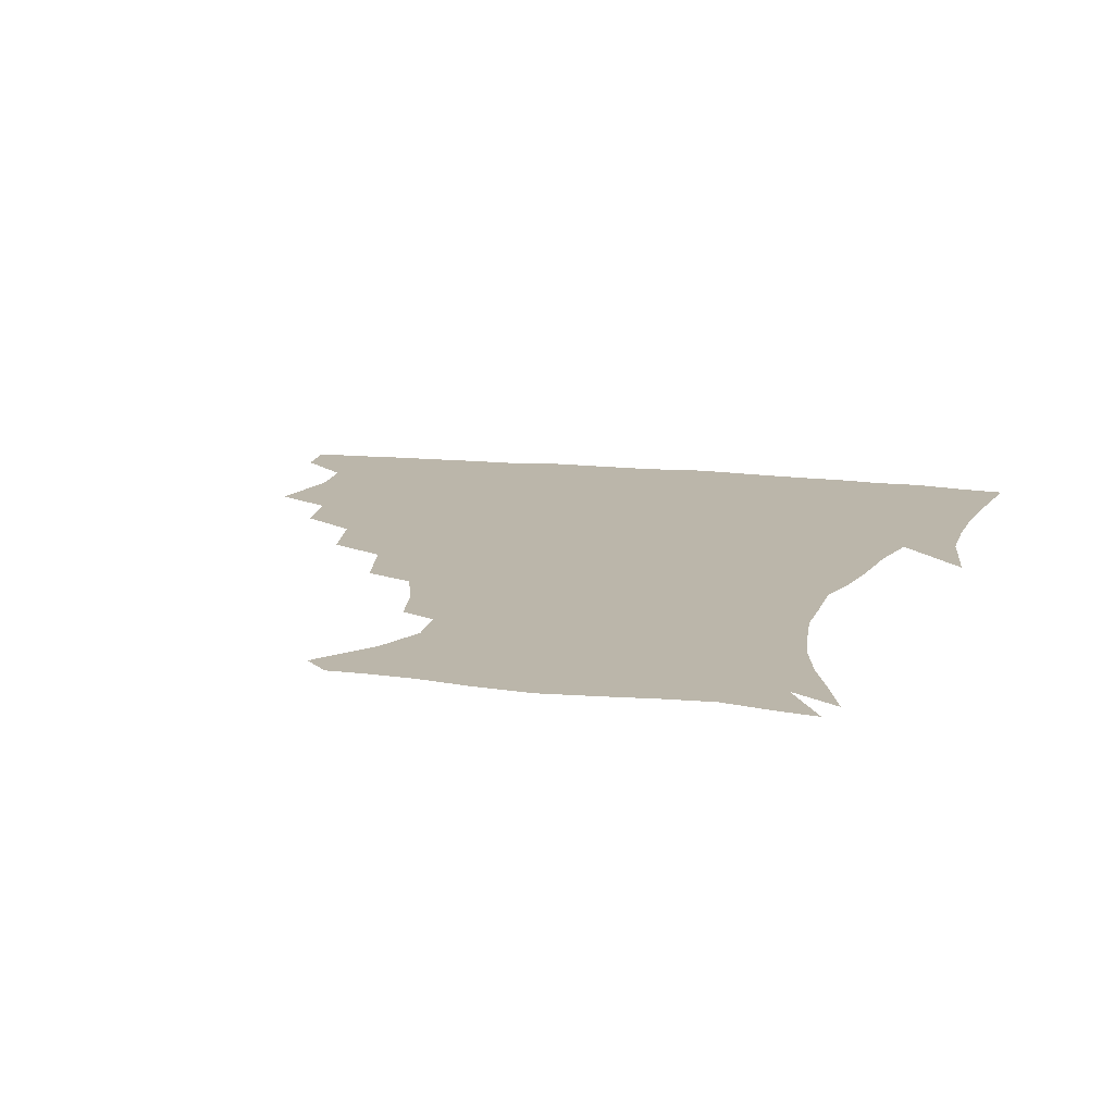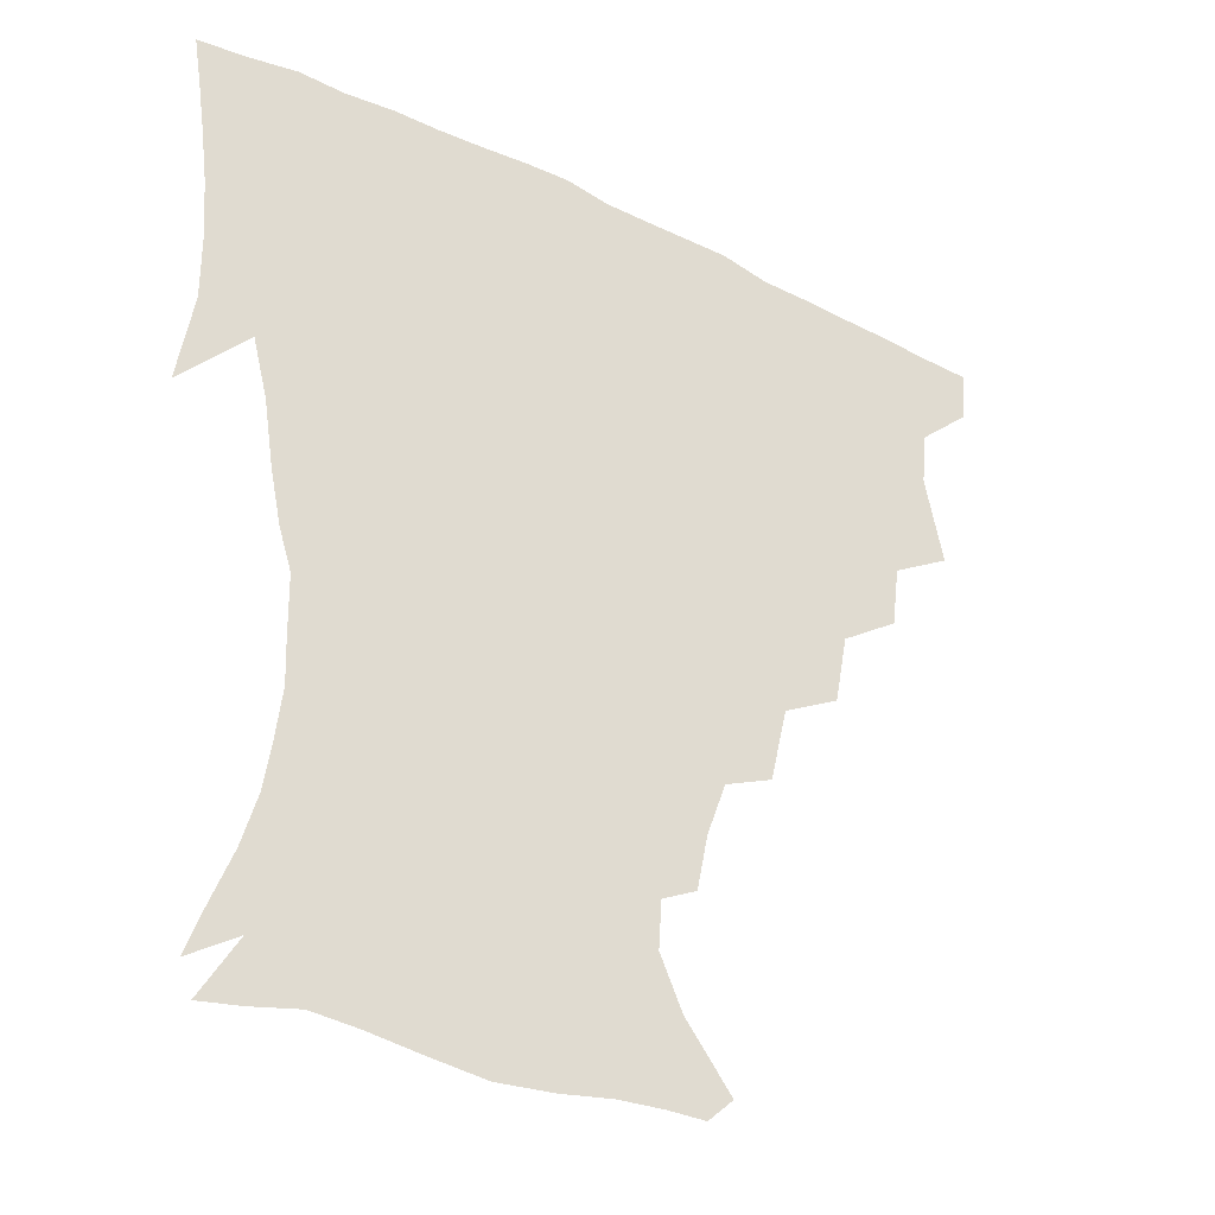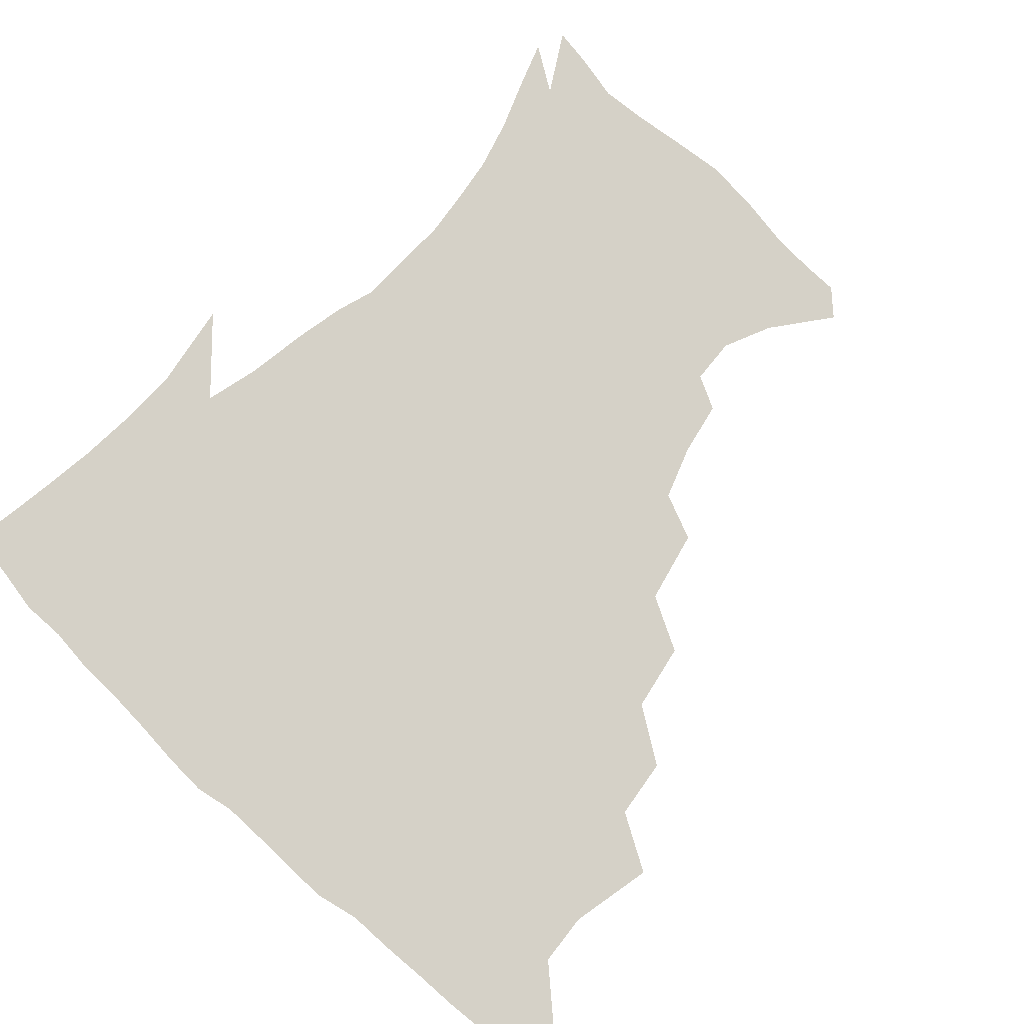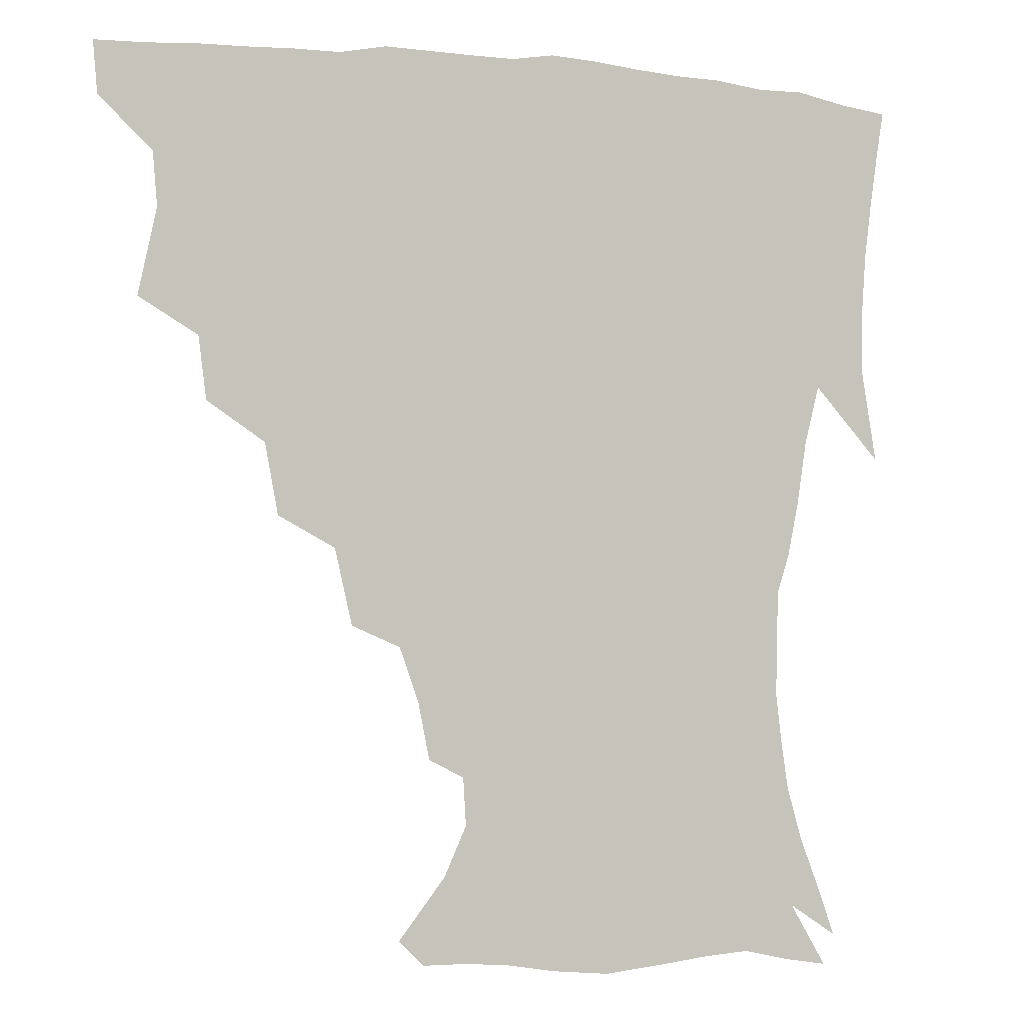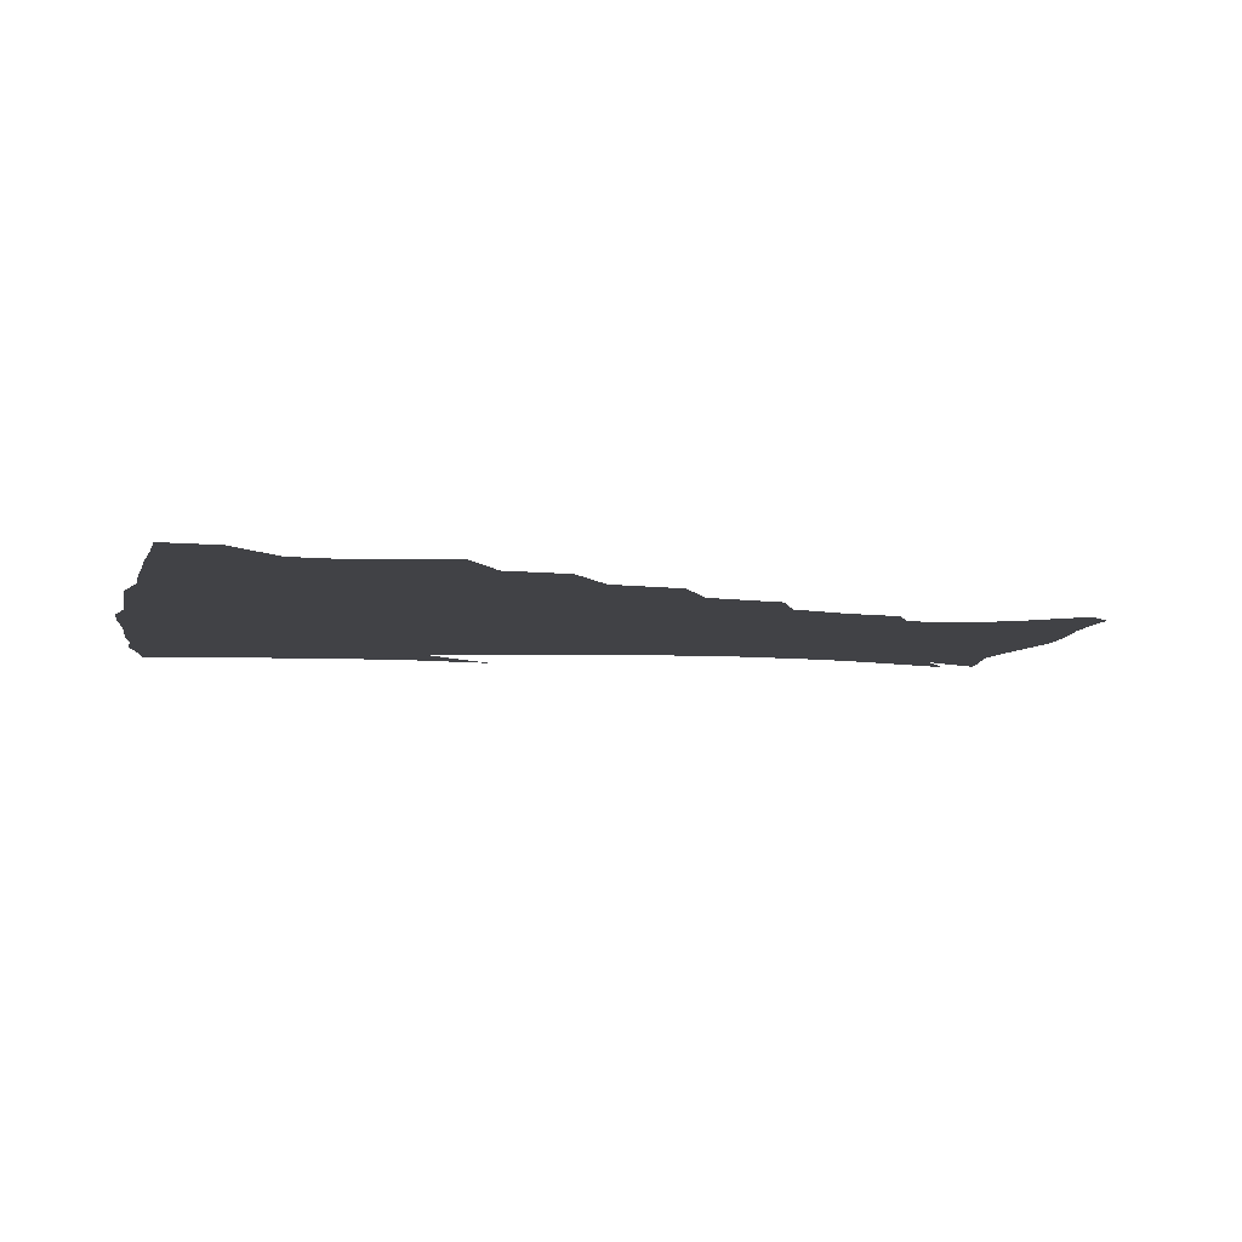
<metadata>
{"format":"obj","ext":"obj","renderer":"f3d","projection":"perspective","resolution":1024,"background":"white","views":[{"elev":14.1,"azim":14.8,"up":"+Z"},{"elev":-34.7,"azim":146.6,"up":"+Y"},{"elev":78.9,"azim":-137.3,"up":"+Z"},{"elev":-2.8,"azim":-20.9,"up":"+Y"},{"elev":-6.7,"azim":-101.4,"up":"+Z"}]}
</metadata>
<code>
v 437.1 403.1 0
v 435.6 419.6 0
v 449.7 342.9 0
v 455.5 370.3 0
v 454 387.5 0
v 453.4 403.9 0
v 452 420.1 0
v 471 312.2 0
v 468.5 331.9 0
v 472.2 357.5 0
v 471.8 374.4 0
v 470 389.7 0
v 468.6 405.2 0
v 467.5 421.2 0
v 493.6 277.6 0
v 489.4 299.9 0
v 489.4 325.7 0
v 487.2 342.3 0
v 488.2 361.5 0
v 486.9 376.5 0
v 485.3 391 0
v 483.9 406 0
v 483 421.5 0
v 517.3 243.9 0
v 511.8 267.8 0
v 506.7 288.6 0
v 505.2 312.7 0
v 504.7 332 0
v 504.2 349.3 0
v 502.3 362.9 0
v 501.3 377.6 0
v 500.1 391.9 0
v 499 406.4 0
v 498 422.2 0
v 542.6 202.2 0
v 539 219.9 0
v 532.9 237.2 0
v 527.4 258.6 0
v 523.6 278.7 0
v 520.1 296.1 0
v 518.7 315.1 0
v 518.9 335.4 0
v 518.1 350.5 0
v 516.9 364.4 0
v 515.7 378.5 0
v 514.6 392.8 0
v 513.6 407.6 0
v 512.9 422.3 0
v 532.8 146.5 0
v 547.7 165.6 0
v 554.8 181.4 0
v 553.9 196.4 0
v 550.6 215.7 0
v 546.5 230.3 0
v 542 248.5 0
v 538.3 265.4 0
v 536.2 286.9 0
v 534.5 304.4 0
v 533.9 322 0
v 532.8 337 0
v 532.2 351.4 0
v 531.5 365.5 0
v 529.9 379.2 0
v 529.4 393.3 0
v 528.4 408.2 0
v 527.9 425.5 0
v 540.9 138.6 0
v 551.3 154.1 0
v 561.7 174.2 0
v 562.9 186.7 0
v 561.8 205.6 0
v 559.3 223.9 0
v 555.9 240.8 0
v 552.8 255.1 0
v 550.4 272.8 0
v 548.9 291.9 0
v 547.9 308.1 0
v 547.7 324.6 0
v 546.3 337.3 0
v 546.3 352.4 0
v 546 366.2 0
v 545.4 379.6 0
v 544.5 393.5 0
v 543 409 0
v 542.1 425.2 0
v 553.2 138.6 0
v 566 158.9 0
v 572.3 179.5 0
v 572.5 194.9 0
v 570.8 212.1 0
v 569 231.4 0
v 566.3 244.9 0
v 564.2 261.7 0
v 563.3 279.3 0
v 561.7 294.1 0
v 561 310.2 0
v 561.1 326.3 0
v 560.3 338.7 0
v 560.5 353.2 0
v 560.1 366.5 0
v 559.6 379.8 0
v 559.1 393.4 0
v 558 408 0
v 556.3 425 0
v 567.7 137.6 0
v 579.6 162.9 0
v 582 179.7 0
v 582 198.2 0
v 581 213.3 0
v 578.6 232.9 0
v 577.3 247.4 0
v 575.7 263.1 0
v 575.1 281.7 0
v 574.8 298 0
v 574.4 312.6 0
v 574.2 326.2 0
v 574.3 339.9 0
v 574.7 354.1 0
v 573.9 366.7 0
v 573.8 380.1 0
v 573.4 393.6 0
v 572 408.7 0
v 570.4 425 0
v 584.4 134.8 0
v 591.4 162.9 0
v 592.9 183.2 0
v 591.9 200.3 0
v 591.1 220.3 0
v 589.4 235.1 0
v 588.6 249.8 0
v 587.5 265.4 0
v 587.1 284.5 0
v 587.3 299.8 0
v 587.3 312.5 0
v 587.5 326.5 0
v 587.9 340.6 0
v 588.5 354.3 0
v 588.9 367.5 0
v 588.4 380.4 0
v 587.7 393.7 0
v 586.1 409.8 0
v 584 427.4 0
v 602.5 133.1 0
v 603.5 164.2 0
v 603.5 185.3 0
v 602.6 202.1 0
v 601.2 220.1 0
v 599.7 235.8 0
v 599.7 252 0
v 599.4 267.5 0
v 599.2 284.1 0
v 599.5 298.7 0
v 600.1 312.4 0
v 600.6 327.4 0
v 601.1 339.8 0
v 602.3 355.3 0
v 602.5 367.7 0
v 602.3 380.7 0
v 601.7 394.5 0
v 600.8 409.2 0
v 598.2 426.7 0
v 621.3 135 0
v 617.2 158.8 0
v 614.5 183.1 0
v 612.8 202 0
v 611.4 220.5 0
v 611.3 232.5 0
v 610.2 251 0
v 610.5 267.2 0
v 611 282.9 0
v 611.7 297.6 0
v 612.6 314.2 0
v 613.6 326.7 0
v 614.7 341.7 0
v 615.3 355.2 0
v 616.2 367.6 0
v 616.7 380.7 0
v 616.7 394 0
v 615.6 408.5 0
v 613.2 425.3 0
v 637.5 137 0
v 629.8 159 0
v 625.1 183.3 0
v 623 201.8 0
v 621.4 219.5 0
v 621.4 235.2 0
v 621.4 250.5 0
v 621.9 264.8 0
v 622.7 280 0
v 623.9 295.2 0
v 624.9 311.1 0
v 626.1 327.1 0
v 627.6 340.8 0
v 628.6 353.6 0
v 629.7 367.4 0
v 630.6 380.5 0
v 631 393.8 0
v 630.4 407.9 0
v 628.2 424.2 0
v 652.1 138 0
v 642.8 157.6 0
v 636.1 181.5 0
v 633.4 199.3 0
v 631.7 216.6 0
v 632 230 0
v 631.5 247.8 0
v 632.6 262.2 0
v 634.2 275.9 0
v 635.5 292.5 0
v 636.9 309.7 0
v 638.9 323.1 0
v 640 340.4 0
v 641.6 352.9 0
v 643 367 0
v 644.2 380.2 0
v 645.7 393.2 0
v 645.4 406.9 0
v 643 423.9 0
v 667.3 134.6 0
v 654.9 156.7 0
v 649.1 175.1 0
v 644.2 195 0
v 641.6 213.1 0
v 641.4 228 0
v 641.9 242.1 0
v 642.8 257.5 0
v 644.6 272.2 0
v 646.4 289.1 0
v 648.6 305.3 0
v 651 321.3 0
v 652.5 337.5 0
v 654.1 352.6 0
v 656 365.6 0
v 657.4 378.9 0
v 659 392.8 0
v 659.8 406.1 0
v 658.8 422.1 0
v 680.3 132.5 0
v 668.8 152.1 0
v 661.6 170.1 0
v 656.9 186.8 0
v 653.1 204.9 0
v 651.9 220.1 0
v 651.7 235.2 0
v 652.6 250.8 0
v 654.1 267.3 0
v 657.4 280.8 0
v 660.1 297.8 0
v 662.7 316.3 0
v 664.6 334.9 0
v 666.8 348.6 0
v 668.6 365.2 0
v 670.7 378.8 0
v 672.5 392 0
v 673.7 405.7 0
v 673.5 422.4 0
v 684 142.1 0
v 678.9 156.5 0
v 672.2 173.9 0
v 667.5 190.5 0
v 665.3 204.8 0
v 663.4 221.5 0
v 663.8 235.8 0
v 664.1 254.7 0
v 668.2 267.4 0
v 671.7 284.3 0
v 674.9 304.9 0
v 679.6 323.4 0
v 678.4 346.2 0
v 680.8 361.4 0
v 683.7 375.5 0
v 685.9 390.3 0
v 687.9 404.3 0
v 689.6 419.3 0
v 701.1 299.8 0
v 696.3 328.9 0
v 696.5 349.3 0
v 697.8 368.4 0
v 700.1 386.2 0
v 702.4 402.2 0
v 704.8 417.4 0
f 5 6 1
f 1 6 2
f 6 7 2
f 9 10 3
f 3 10 4
f 10 11 4
f 4 11 5
f 11 12 5
f 5 12 6
f 12 13 6
f 6 13 7
f 13 14 7
f 16 17 8
f 8 17 9
f 17 18 9
f 9 18 10
f 18 19 10
f 10 19 11
f 19 20 11
f 11 20 12
f 20 21 12
f 12 21 13
f 21 22 13
f 13 22 14
f 22 23 14
f 25 26 15
f 15 26 16
f 26 27 16
f 16 27 17
f 27 28 17
f 17 28 18
f 28 29 18
f 18 29 19
f 29 30 19
f 19 30 20
f 30 31 20
f 20 31 21
f 31 32 21
f 21 32 22
f 32 33 22
f 22 33 23
f 33 34 23
f 37 38 24
f 24 38 25
f 38 39 25
f 25 39 26
f 39 40 26
f 26 40 27
f 40 41 27
f 27 41 28
f 41 42 28
f 28 42 29
f 42 43 29
f 29 43 30
f 43 44 30
f 30 44 31
f 44 45 31
f 31 45 32
f 45 46 32
f 32 46 33
f 46 47 33
f 33 47 34
f 47 48 34
f 52 53 35
f 35 53 36
f 53 54 36
f 36 54 37
f 54 55 37
f 37 55 38
f 55 56 38
f 38 56 39
f 56 57 39
f 39 57 40
f 57 58 40
f 40 58 41
f 58 59 41
f 41 59 42
f 59 60 42
f 42 60 43
f 60 61 43
f 43 61 44
f 61 62 44
f 44 62 45
f 62 63 45
f 45 63 46
f 63 64 46
f 46 64 47
f 64 65 47
f 47 65 48
f 65 66 48
f 67 68 49
f 49 68 50
f 68 69 50
f 50 69 51
f 69 70 51
f 51 70 52
f 70 71 52
f 52 71 53
f 71 72 53
f 53 72 54
f 72 73 54
f 54 73 55
f 73 74 55
f 55 74 56
f 74 75 56
f 56 75 57
f 75 76 57
f 57 76 58
f 76 77 58
f 58 77 59
f 77 78 59
f 59 78 60
f 78 79 60
f 60 79 61
f 79 80 61
f 61 80 62
f 80 81 62
f 62 81 63
f 81 82 63
f 63 82 64
f 82 83 64
f 64 83 65
f 83 84 65
f 65 84 66
f 84 85 66
f 67 86 68
f 86 87 68
f 68 87 69
f 87 88 69
f 69 88 70
f 88 89 70
f 70 89 71
f 89 90 71
f 71 90 72
f 90 91 72
f 72 91 73
f 91 92 73
f 73 92 74
f 92 93 74
f 74 93 75
f 93 94 75
f 75 94 76
f 94 95 76
f 76 95 77
f 95 96 77
f 77 96 78
f 96 97 78
f 78 97 79
f 97 98 79
f 79 98 80
f 98 99 80
f 80 99 81
f 99 100 81
f 81 100 82
f 100 101 82
f 82 101 83
f 101 102 83
f 83 102 84
f 102 103 84
f 84 103 85
f 103 104 85
f 86 105 87
f 105 106 87
f 87 106 88
f 106 107 88
f 88 107 89
f 107 108 89
f 89 108 90
f 108 109 90
f 90 109 91
f 109 110 91
f 91 110 92
f 110 111 92
f 92 111 93
f 111 112 93
f 93 112 94
f 112 113 94
f 94 113 95
f 113 114 95
f 95 114 96
f 114 115 96
f 96 115 97
f 115 116 97
f 97 116 98
f 116 117 98
f 98 117 99
f 117 118 99
f 99 118 100
f 118 119 100
f 100 119 101
f 119 120 101
f 101 120 102
f 120 121 102
f 102 121 103
f 121 122 103
f 103 122 104
f 122 123 104
f 105 124 106
f 124 125 106
f 106 125 107
f 125 126 107
f 107 126 108
f 126 127 108
f 108 127 109
f 127 128 109
f 109 128 110
f 128 129 110
f 110 129 111
f 129 130 111
f 111 130 112
f 130 131 112
f 112 131 113
f 131 132 113
f 113 132 114
f 132 133 114
f 114 133 115
f 133 134 115
f 115 134 116
f 134 135 116
f 116 135 117
f 135 136 117
f 117 136 118
f 136 137 118
f 118 137 119
f 137 138 119
f 119 138 120
f 138 139 120
f 120 139 121
f 139 140 121
f 121 140 122
f 140 141 122
f 122 141 123
f 141 142 123
f 124 143 125
f 143 144 125
f 125 144 126
f 144 145 126
f 126 145 127
f 145 146 127
f 127 146 128
f 146 147 128
f 128 147 129
f 147 148 129
f 129 148 130
f 148 149 130
f 130 149 131
f 149 150 131
f 131 150 132
f 150 151 132
f 132 151 133
f 151 152 133
f 133 152 134
f 152 153 134
f 134 153 135
f 153 154 135
f 135 154 136
f 154 155 136
f 136 155 137
f 155 156 137
f 137 156 138
f 156 157 138
f 138 157 139
f 157 158 139
f 139 158 140
f 158 159 140
f 140 159 141
f 159 160 141
f 141 160 142
f 160 161 142
f 143 162 144
f 162 163 144
f 144 163 145
f 163 164 145
f 145 164 146
f 164 165 146
f 146 165 147
f 165 166 147
f 147 166 148
f 166 167 148
f 148 167 149
f 167 168 149
f 149 168 150
f 168 169 150
f 150 169 151
f 169 170 151
f 151 170 152
f 170 171 152
f 152 171 153
f 171 172 153
f 153 172 154
f 172 173 154
f 154 173 155
f 173 174 155
f 155 174 156
f 174 175 156
f 156 175 157
f 175 176 157
f 157 176 158
f 176 177 158
f 158 177 159
f 177 178 159
f 159 178 160
f 178 179 160
f 160 179 161
f 179 180 161
f 162 181 163
f 181 182 163
f 163 182 164
f 182 183 164
f 164 183 165
f 183 184 165
f 165 184 166
f 184 185 166
f 166 185 167
f 185 186 167
f 167 186 168
f 186 187 168
f 168 187 169
f 187 188 169
f 169 188 170
f 188 189 170
f 170 189 171
f 189 190 171
f 171 190 172
f 190 191 172
f 172 191 173
f 191 192 173
f 173 192 174
f 192 193 174
f 174 193 175
f 193 194 175
f 175 194 176
f 194 195 176
f 176 195 177
f 195 196 177
f 177 196 178
f 196 197 178
f 178 197 179
f 197 198 179
f 179 198 180
f 198 199 180
f 181 200 182
f 200 201 182
f 182 201 183
f 201 202 183
f 183 202 184
f 202 203 184
f 184 203 185
f 203 204 185
f 185 204 186
f 204 205 186
f 186 205 187
f 205 206 187
f 187 206 188
f 206 207 188
f 188 207 189
f 207 208 189
f 189 208 190
f 208 209 190
f 190 209 191
f 209 210 191
f 191 210 192
f 210 211 192
f 192 211 193
f 211 212 193
f 193 212 194
f 212 213 194
f 194 213 195
f 213 214 195
f 195 214 196
f 214 215 196
f 196 215 197
f 215 216 197
f 197 216 198
f 216 217 198
f 198 217 199
f 217 218 199
f 200 219 201
f 219 220 201
f 201 220 202
f 220 221 202
f 202 221 203
f 221 222 203
f 203 222 204
f 222 223 204
f 204 223 205
f 223 224 205
f 205 224 206
f 224 225 206
f 206 225 207
f 225 226 207
f 207 226 208
f 226 227 208
f 208 227 209
f 227 228 209
f 209 228 210
f 228 229 210
f 210 229 211
f 229 230 211
f 211 230 212
f 230 231 212
f 212 231 213
f 231 232 213
f 213 232 214
f 232 233 214
f 214 233 215
f 233 234 215
f 215 234 216
f 234 235 216
f 216 235 217
f 235 236 217
f 217 236 218
f 236 237 218
f 219 238 220
f 238 239 220
f 220 239 221
f 239 240 221
f 221 240 222
f 240 241 222
f 222 241 223
f 241 242 223
f 223 242 224
f 242 243 224
f 224 243 225
f 243 244 225
f 225 244 226
f 244 245 226
f 226 245 227
f 245 246 227
f 227 246 228
f 246 247 228
f 228 247 229
f 247 248 229
f 229 248 230
f 248 249 230
f 230 249 231
f 249 250 231
f 231 250 232
f 250 251 232
f 232 251 233
f 251 252 233
f 233 252 234
f 252 253 234
f 234 253 235
f 253 254 235
f 235 254 236
f 254 255 236
f 236 255 237
f 255 256 237
f 239 257 240
f 257 258 240
f 240 258 241
f 258 259 241
f 241 259 242
f 259 260 242
f 242 260 243
f 260 261 243
f 243 261 244
f 261 262 244
f 244 262 245
f 262 263 245
f 245 263 246
f 263 264 246
f 246 264 247
f 264 265 247
f 247 265 248
f 265 266 248
f 248 266 249
f 266 267 249
f 249 267 250
f 267 268 250
f 250 268 251
f 268 269 251
f 251 269 252
f 269 270 252
f 252 270 253
f 270 271 253
f 253 271 254
f 271 272 254
f 254 272 255
f 272 273 255
f 255 273 256
f 273 274 256
f 268 275 269
f 275 276 269
f 269 276 270
f 276 277 270
f 270 277 271
f 277 278 271
f 271 278 272
f 278 279 272
f 272 279 273
f 279 280 273
f 273 280 274
f 280 281 274

</code>
